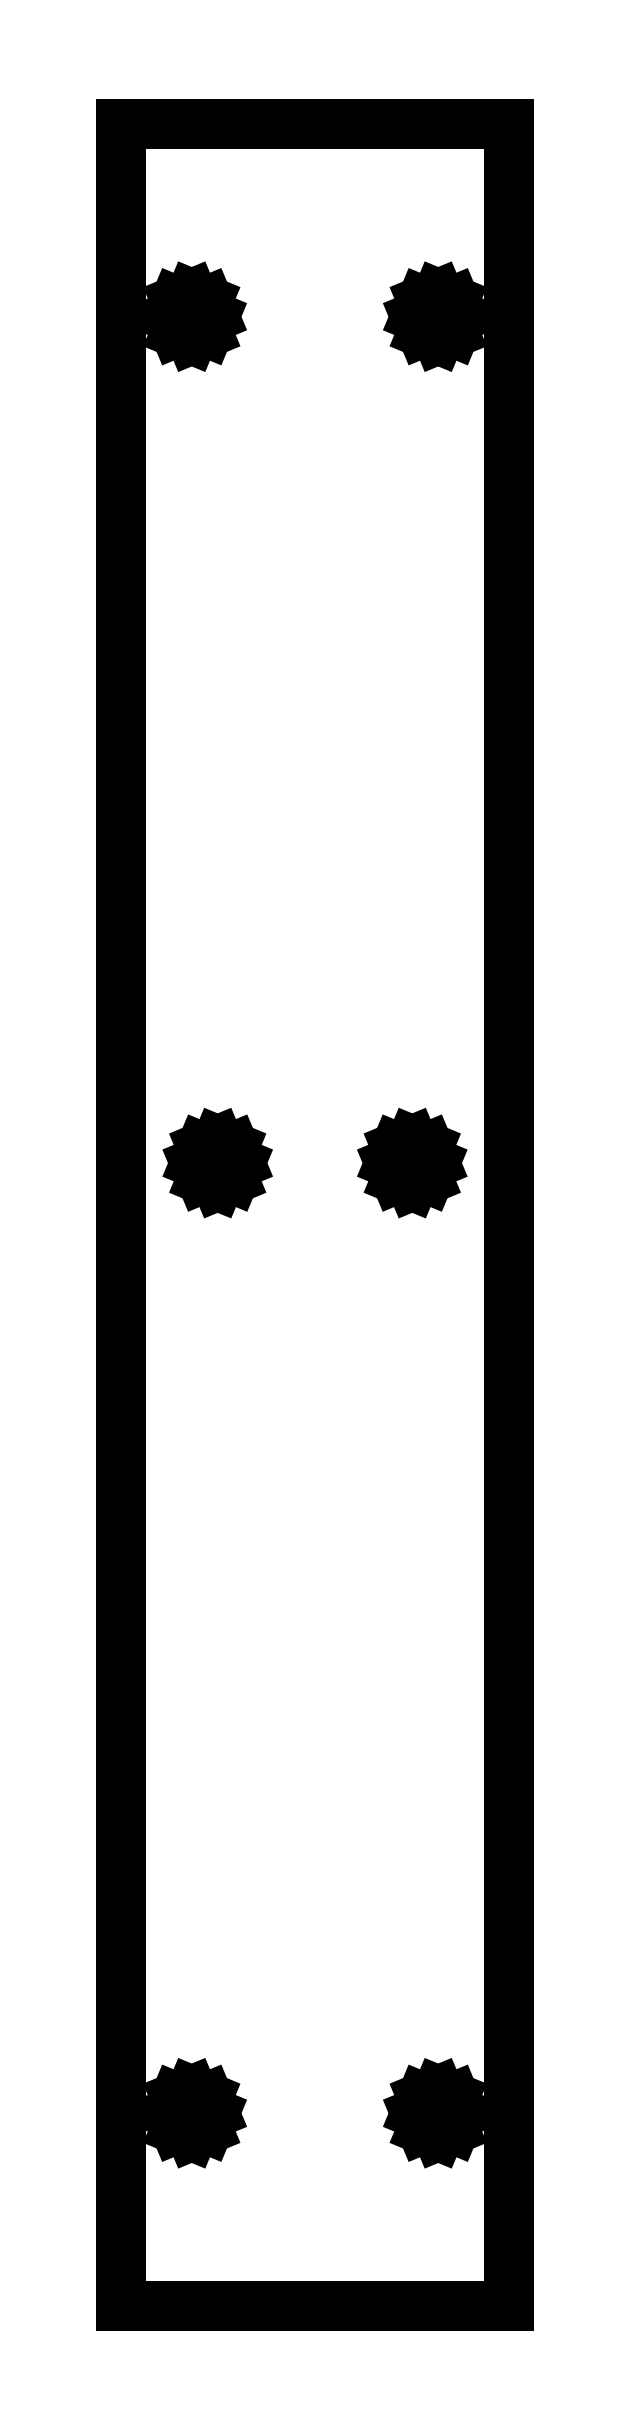
<metadata>
{"format":"dxf","ext":"dxf","renderer":"ezdxf+matplotlib","layout":"modelspace","background":"white","min_lineweight":24,"dpi":150}
</metadata>
<code>
0
SECTION
2
ENTITIES
0
LINE
8
0
10
14.95
20
84.1
11
-14.95
21
84.1
0
LINE
8
0
10
-14.95
20
84.1
11
-14.95
21
-84.1
0
LINE
8
0
10
-14.95
20
-84.1
11
14.95
21
-84.1
0
LINE
8
0
10
14.95
20
-84.1
11
14.95
21
84.1
0
LINE
8
0
10
-10.74
20
68.01
11
-11.25
21
69.25
0
LINE
8
0
10
-11.25
20
69.25
11
-10.74
21
70.49
0
LINE
8
0
10
-10.74
20
70.49
11
-9.5
21
71
0
LINE
8
0
10
-9.5
20
71
11
-8.263
21
70.49
0
LINE
8
0
10
-8.263
20
70.49
11
-7.75
21
69.25
0
LINE
8
0
10
-7.75
20
69.25
11
-8.263
21
68.01
0
LINE
8
0
10
-8.263
20
68.01
11
-9.5
21
67.5
0
LINE
8
0
10
-9.5
20
67.5
11
-10.74
21
68.01
0
LINE
8
0
10
8.263
20
68.01
11
7.75
21
69.25
0
LINE
8
0
10
7.75
20
69.25
11
8.263
21
70.49
0
LINE
8
0
10
8.263
20
70.49
11
9.5
21
71
0
LINE
8
0
10
9.5
20
71
11
10.74
21
70.49
0
LINE
8
0
10
10.74
20
70.49
11
11.25
21
69.25
0
LINE
8
0
10
11.25
20
69.25
11
10.74
21
68.01
0
LINE
8
0
10
10.74
20
68.01
11
9.5
21
67.5
0
LINE
8
0
10
9.5
20
67.5
11
8.263
21
68.01
0
LINE
8
0
10
6.263
20
2.763
11
5.75
21
4
0
LINE
8
0
10
5.75
20
4
11
6.263
21
5.237
0
LINE
8
0
10
6.263
20
5.237
11
7.5
21
5.75
0
LINE
8
0
10
7.5
20
5.75
11
8.737
21
5.237
0
LINE
8
0
10
8.737
20
5.237
11
9.25
21
4
0
LINE
8
0
10
9.25
20
4
11
8.737
21
2.763
0
LINE
8
0
10
8.737
20
2.763
11
7.5
21
2.25
0
LINE
8
0
10
7.5
20
2.25
11
6.263
21
2.763
0
LINE
8
0
10
-8.737
20
2.763
11
-9.25
21
4
0
LINE
8
0
10
-9.25
20
4
11
-8.737
21
5.237
0
LINE
8
0
10
-8.737
20
5.237
11
-7.5
21
5.75
0
LINE
8
0
10
-7.5
20
5.75
11
-6.263
21
5.237
0
LINE
8
0
10
-6.263
20
5.237
11
-5.75
21
4
0
LINE
8
0
10
-5.75
20
4
11
-6.263
21
2.763
0
LINE
8
0
10
-6.263
20
2.763
11
-7.5
21
2.25
0
LINE
8
0
10
-7.5
20
2.25
11
-8.737
21
2.763
0
LINE
8
0
10
-10.74
20
-70.49
11
-11.25
21
-69.25
0
LINE
8
0
10
-11.25
20
-69.25
11
-10.74
21
-68.01
0
LINE
8
0
10
-10.74
20
-68.01
11
-9.5
21
-67.5
0
LINE
8
0
10
-9.5
20
-67.5
11
-8.263
21
-68.01
0
LINE
8
0
10
-8.263
20
-68.01
11
-7.75
21
-69.25
0
LINE
8
0
10
-7.75
20
-69.25
11
-8.263
21
-70.49
0
LINE
8
0
10
-8.263
20
-70.49
11
-9.5
21
-71
0
LINE
8
0
10
-9.5
20
-71
11
-10.74
21
-70.49
0
LINE
8
0
10
8.263
20
-70.49
11
7.75
21
-69.25
0
LINE
8
0
10
7.75
20
-69.25
11
8.263
21
-68.01
0
LINE
8
0
10
8.263
20
-68.01
11
9.5
21
-67.5
0
LINE
8
0
10
9.5
20
-67.5
11
10.74
21
-68.01
0
LINE
8
0
10
10.74
20
-68.01
11
11.25
21
-69.25
0
LINE
8
0
10
11.25
20
-69.25
11
10.74
21
-70.49
0
LINE
8
0
10
10.74
20
-70.49
11
9.5
21
-71
0
LINE
8
0
10
9.5
20
-71
11
8.263
21
-70.49
0
ENDSEC
0
EOF

</code>
